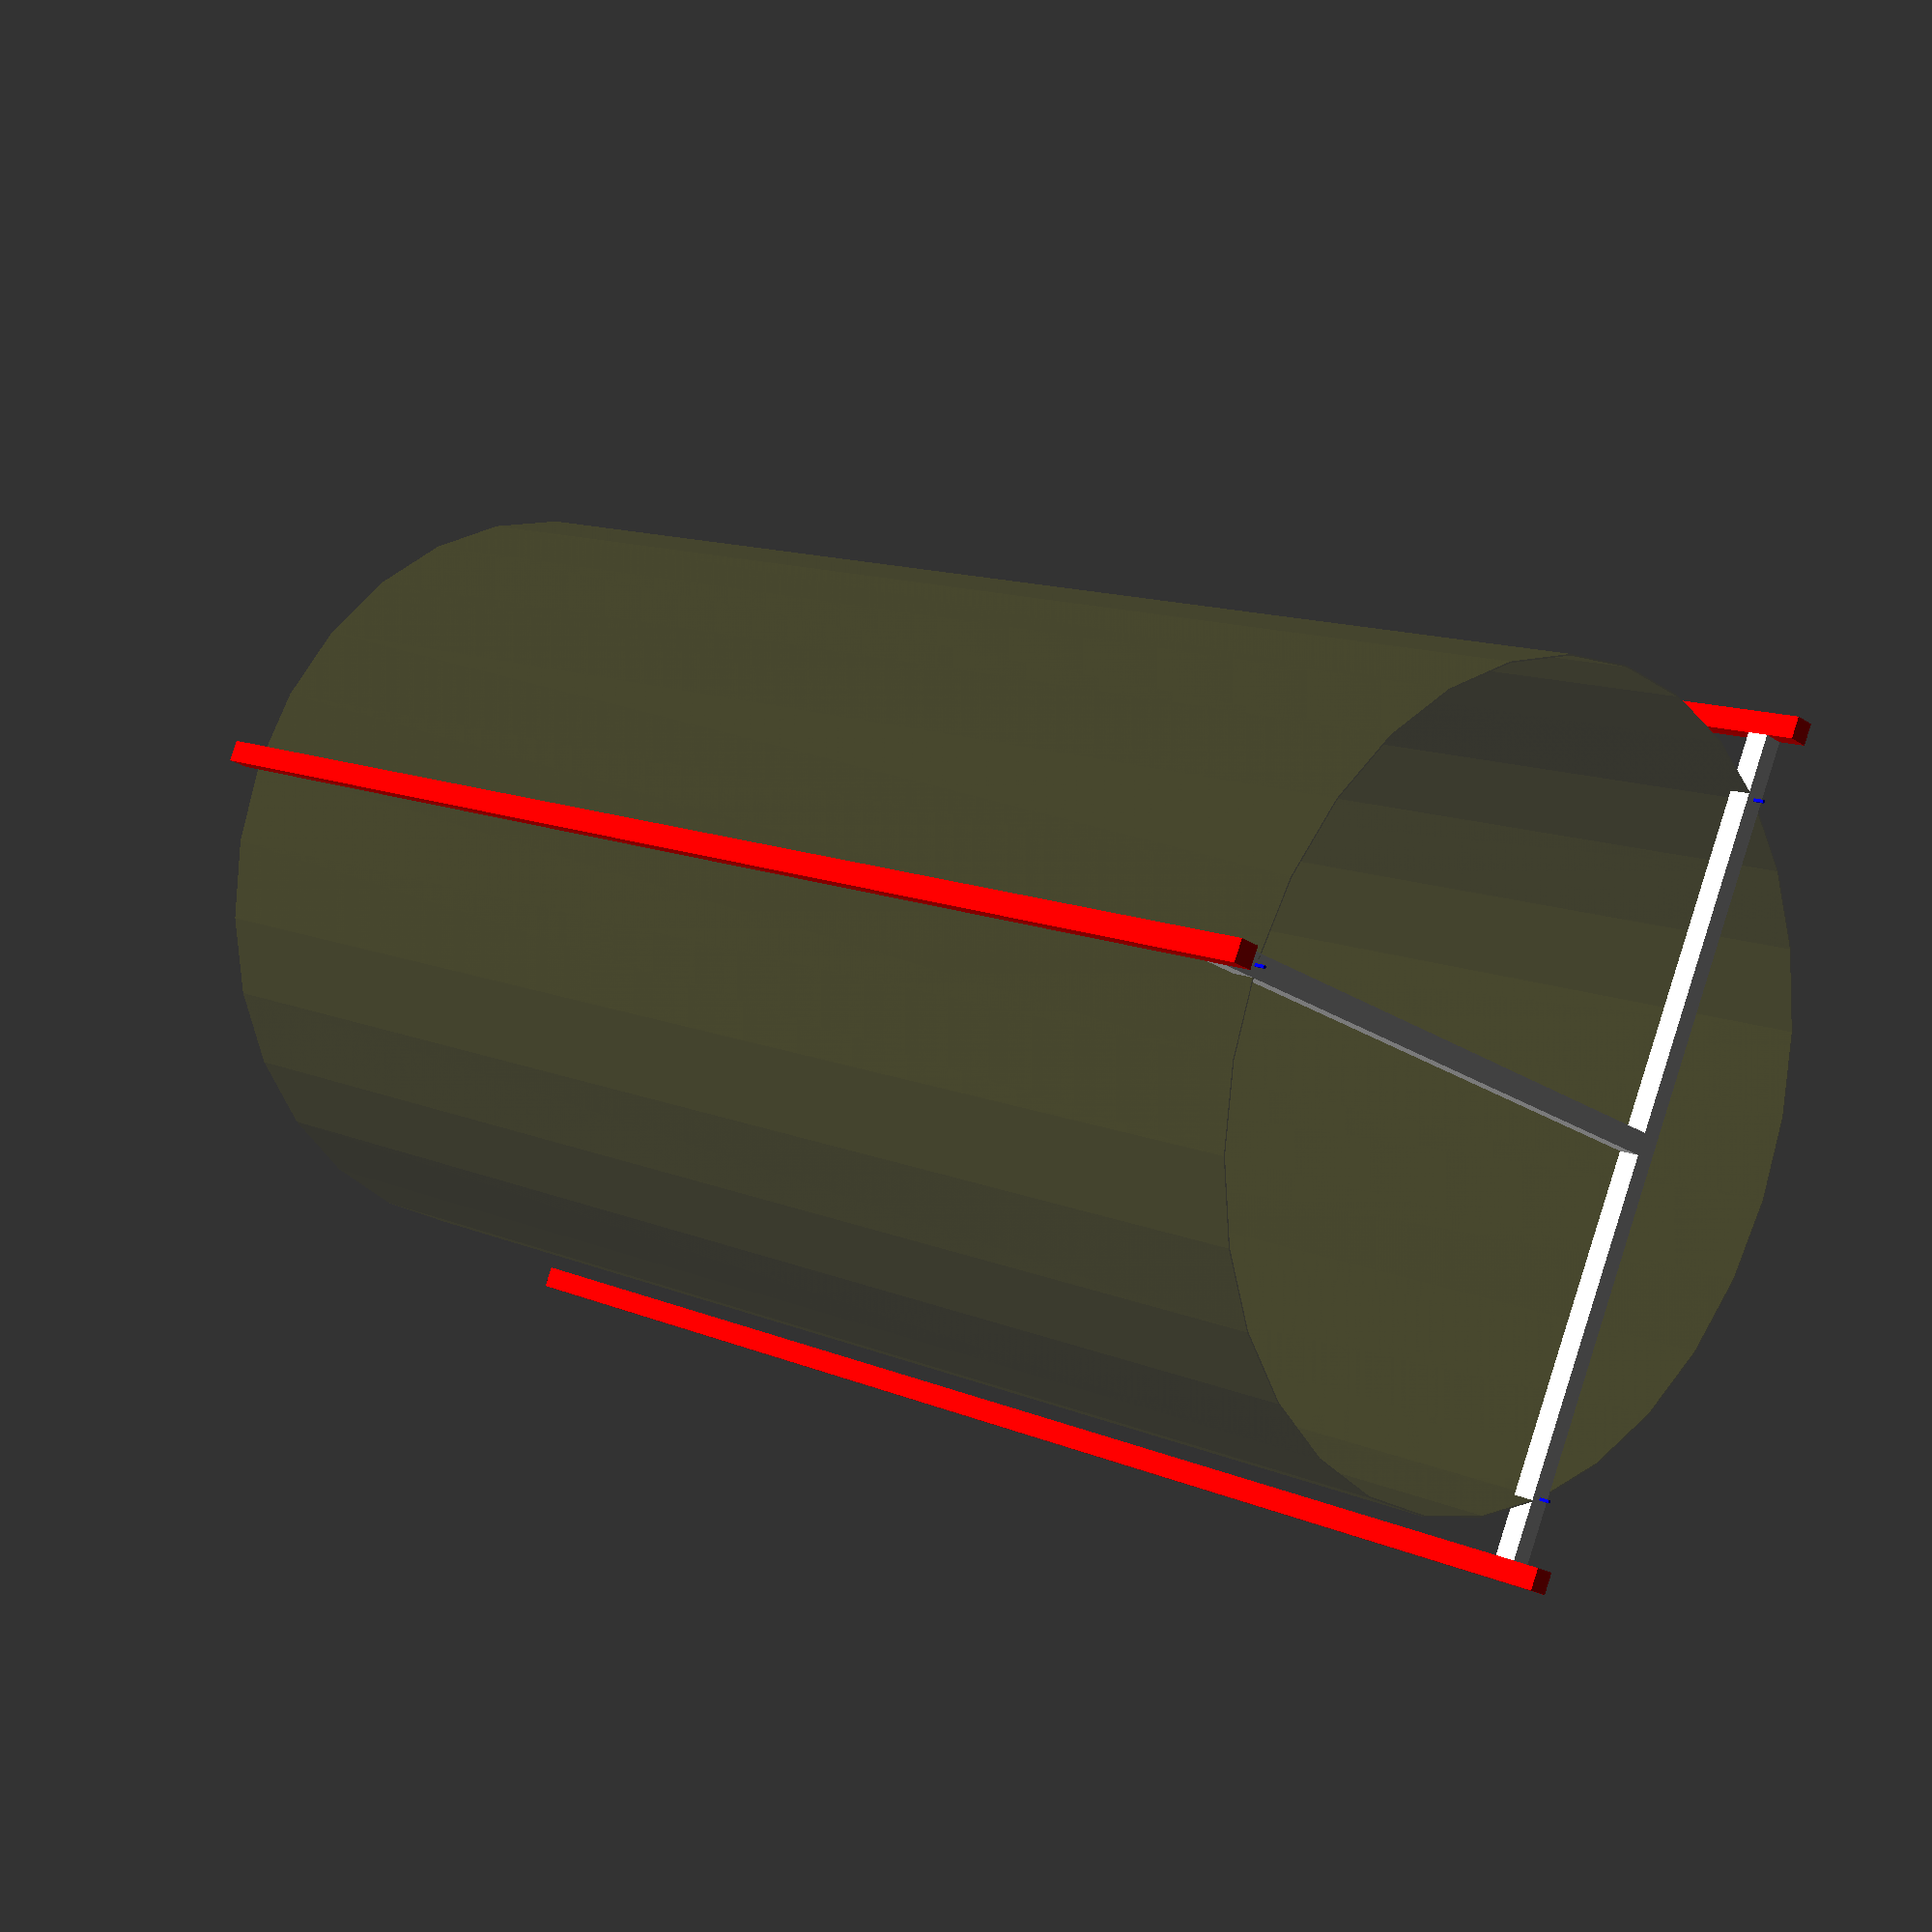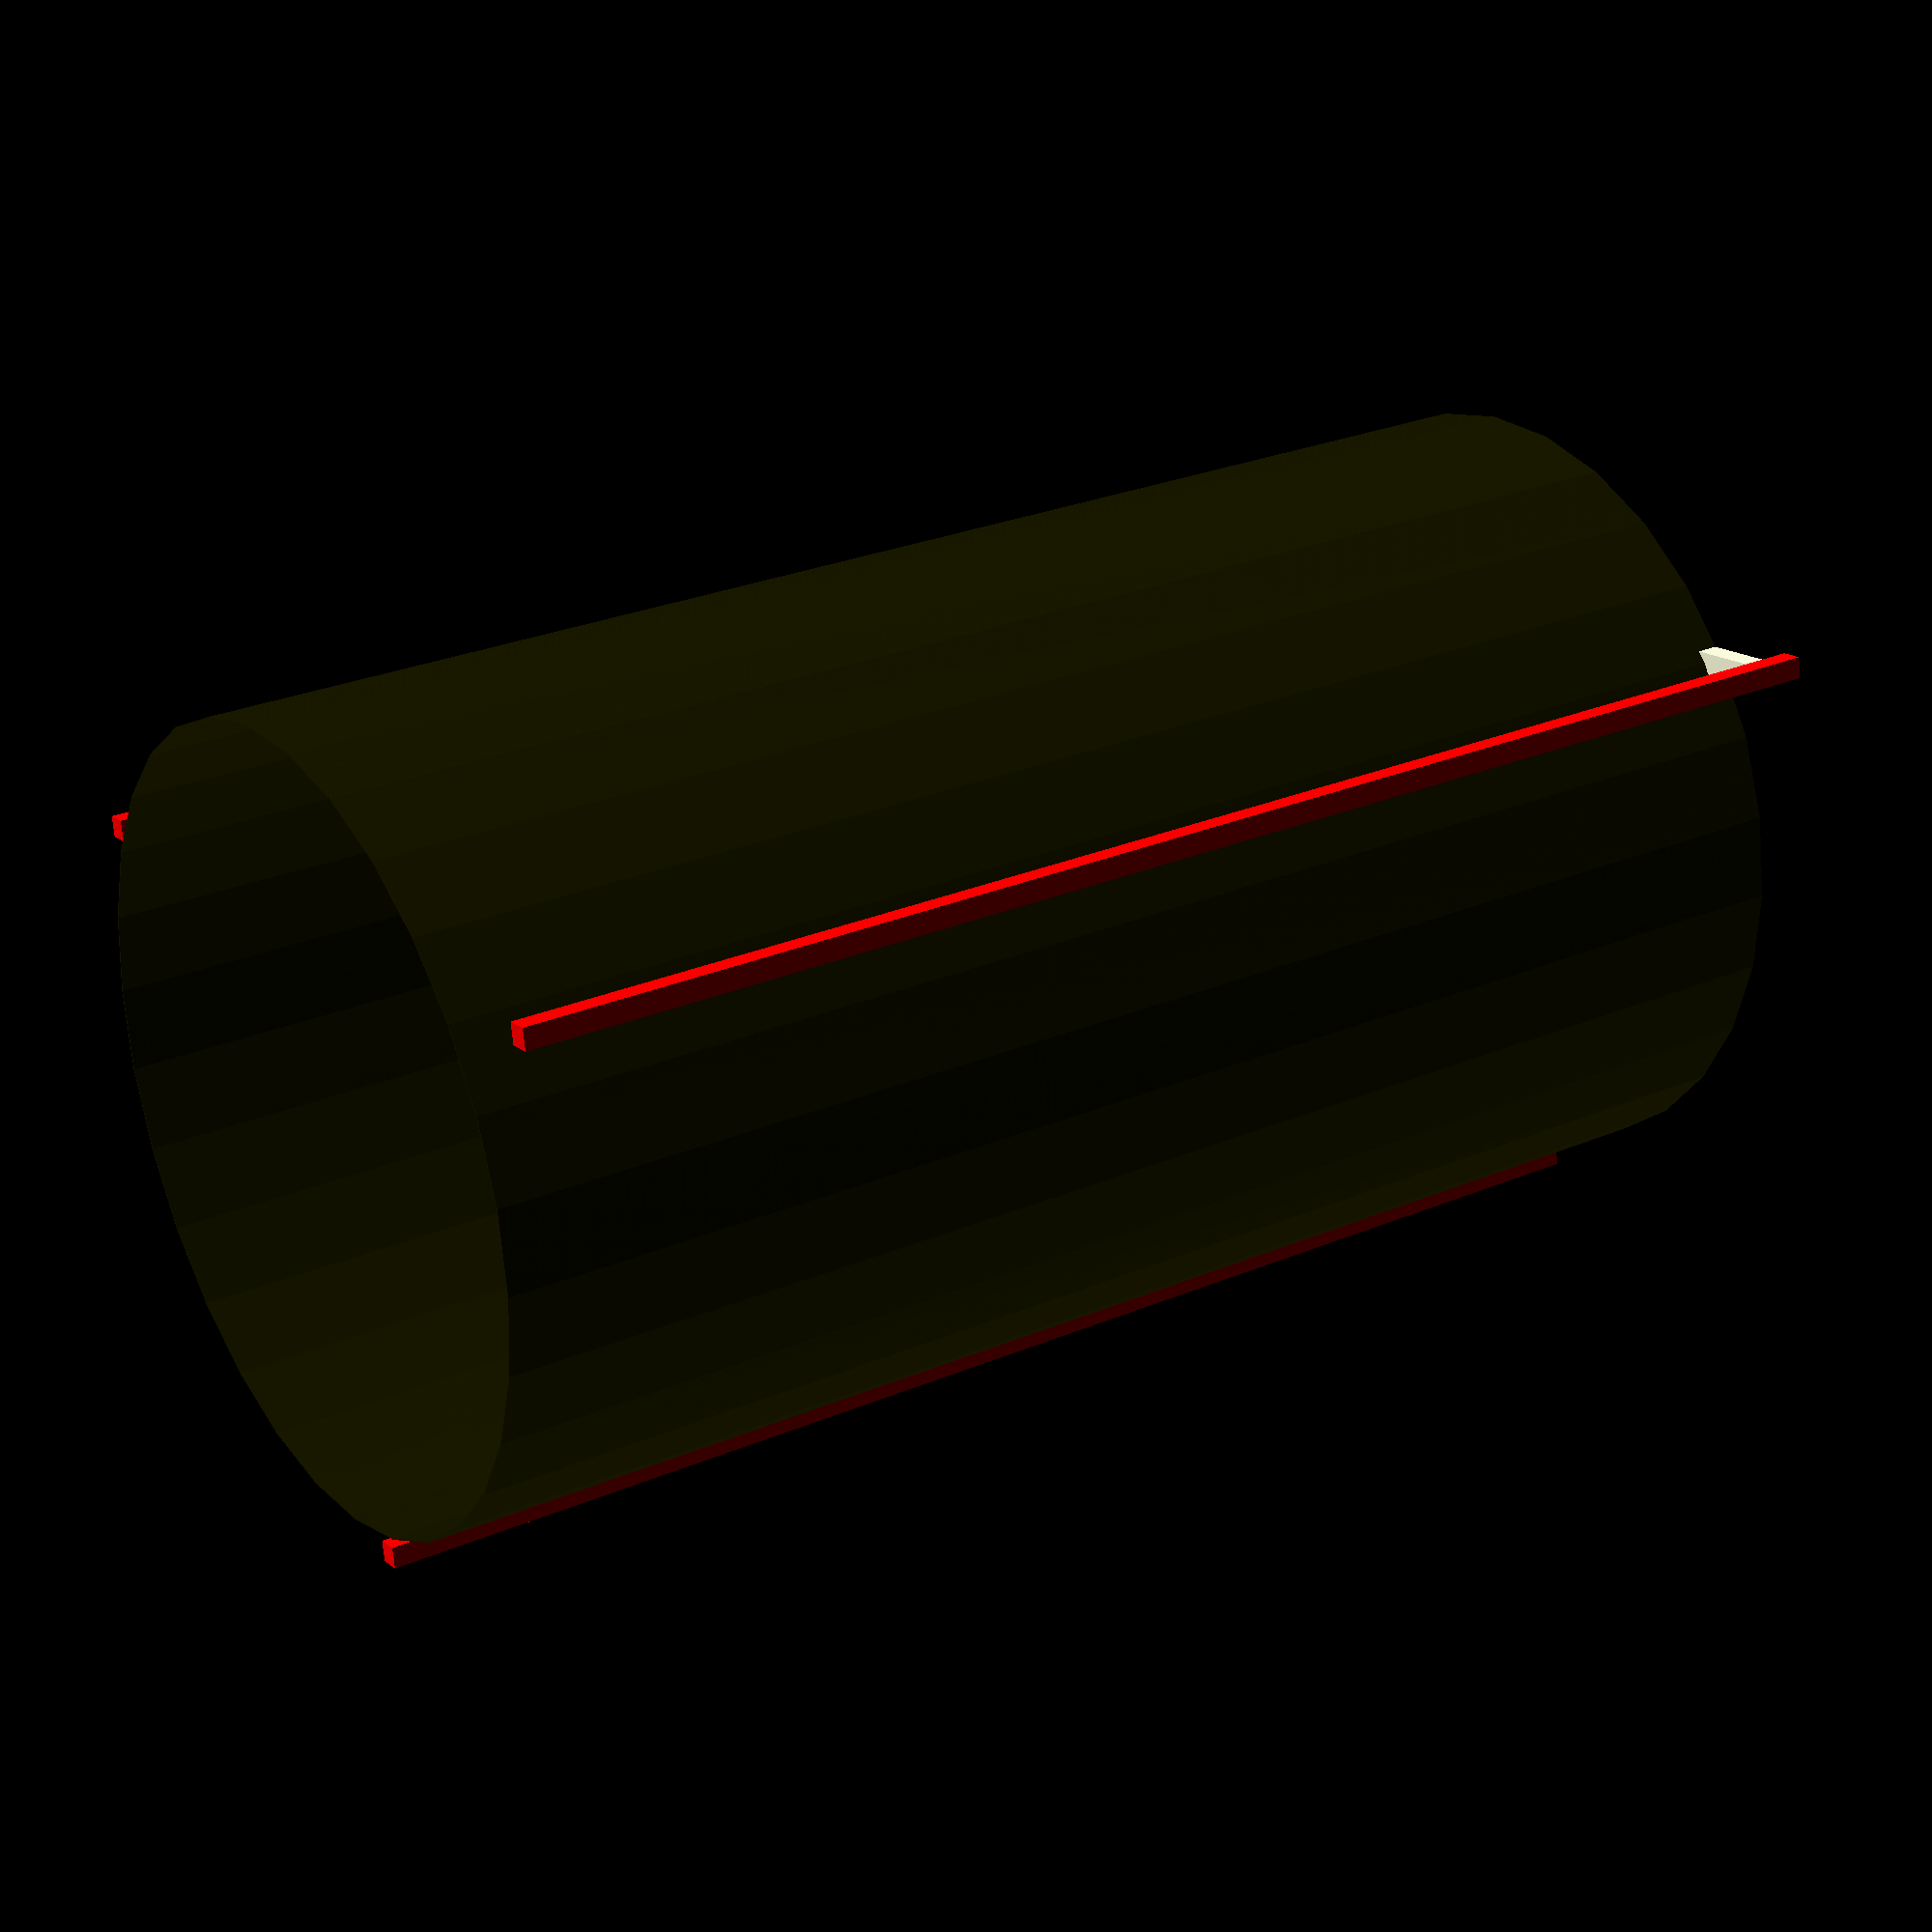
<openscad>
// yet another kossel

side=475;
height=1000;
h = sqrt(3) / 3 * side;   //height_to_geometric_center
beam_width=15;										// width of openbeam
traveller_offset_x=40.1-(beam_width/2);	// distance from vertical beam surface to plate+15mm
traveller_offset_yz=50.1-(beam_width/2);	// allow 10mm extra for the angle on y and z

yz_length=side+(2*traveller_offset_yz);
x_length=side/2*sqrt(3)-(beam_width/2)+traveller_offset_x;

vertex_x=[h,0,0];
vertex_y=[-sin(30)*h, cos(30)*h,0];
vertex_z=[-sin(30)*h, -cos(30)*h,0];
tower_x=[h+traveller_offset_x,0,0];
tower_y=[-sin(30)*h, yz_length/2+beam_width/2,0];
tower_z=[-sin(30)*h, -yz_length/2-beam_width/2,0];

module tower(height) {
	translate([0,0,height/2])rotate([0,90,0])beam(height);
}

module beam(length) {
	cube([length,15,15],center=true);
}

// base of triangle

echo("x-length",x_length," yz-length",yz_length," total=",x_length+yz_length);

color("yellow",0.1){
	difference(){
		cylinder(r=h,h=height);
		translate([0,0,-1])cylinder(r=h-1,h=height+2);
	}
}

translate([-sin(30)*h+x_length/2,0,beam_width/2])beam(x_length);
rotate([0,0,90])translate([0,sin(30)*h,beam_width/2])beam(yz_length);
color("blue")translate(vertex_x)cube([2,2,15],center=true);
color("blue")translate(vertex_y)cube([2,2,15],center=true);
color("blue")translate(vertex_z)cube([2,2,15],center=true);
color("red")translate([0,0,-20])translate(tower_x)tower(height);
color("red")translate([0,0,-20])translate(tower_y)tower(height);
color("red")translate([0,0,-20])translate(tower_z)tower(height);

</openscad>
<views>
elev=168.3 azim=155.1 roll=43.5 proj=p view=solid
elev=333.4 azim=81.4 roll=56.3 proj=p view=wireframe
</views>
